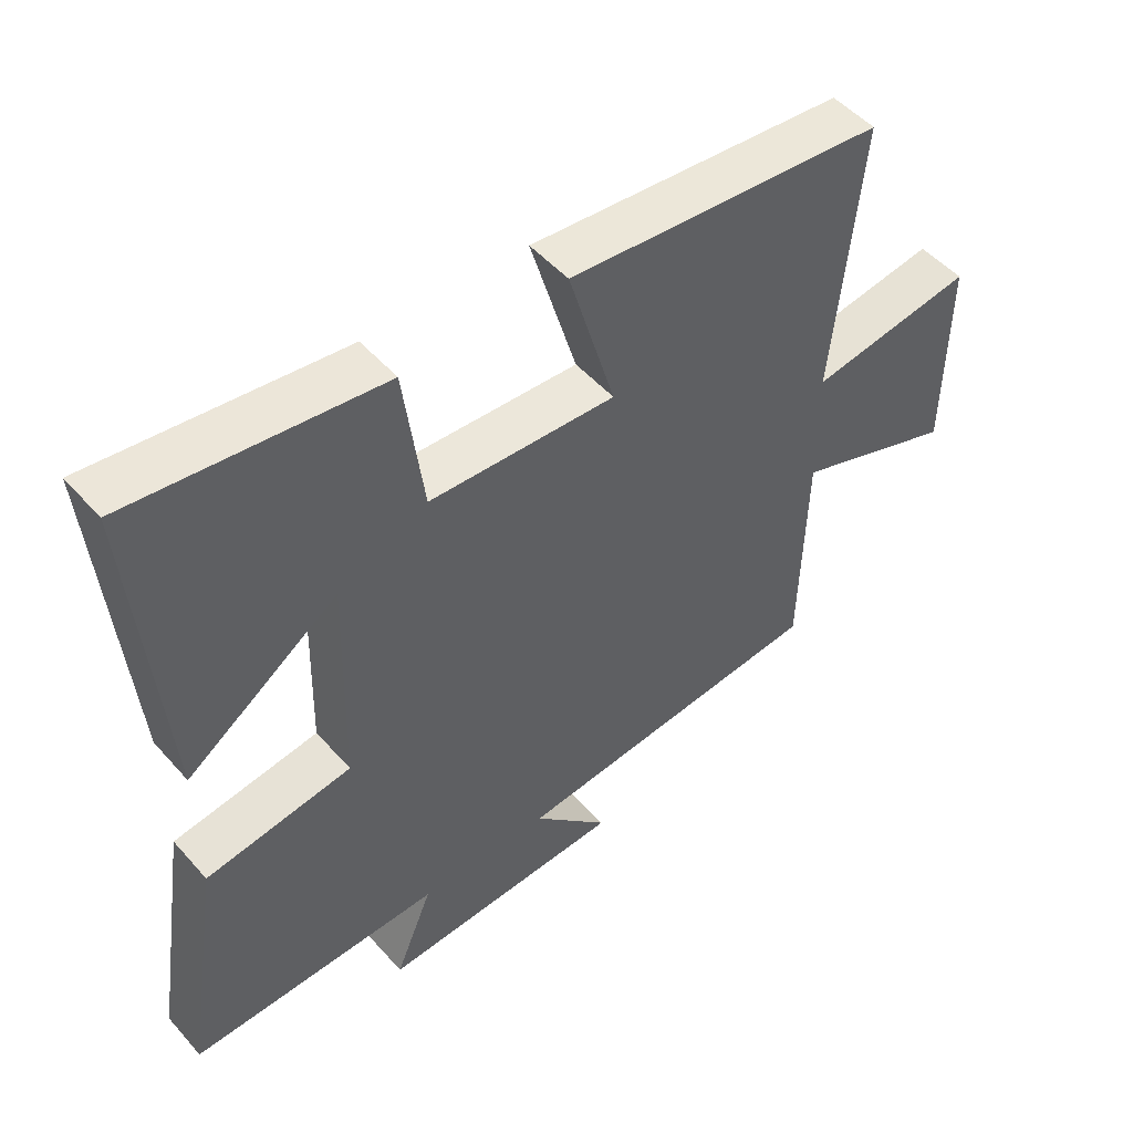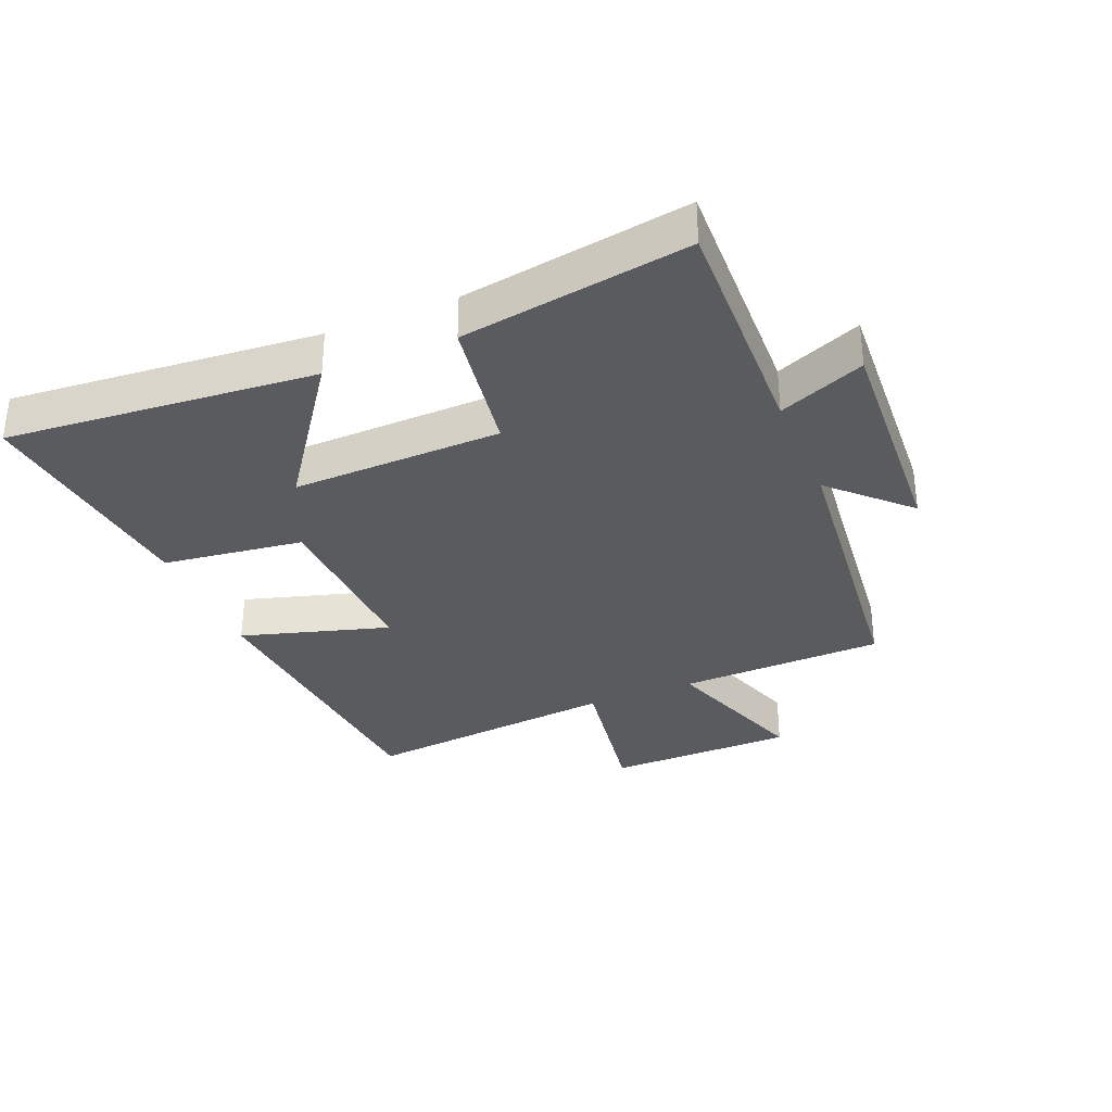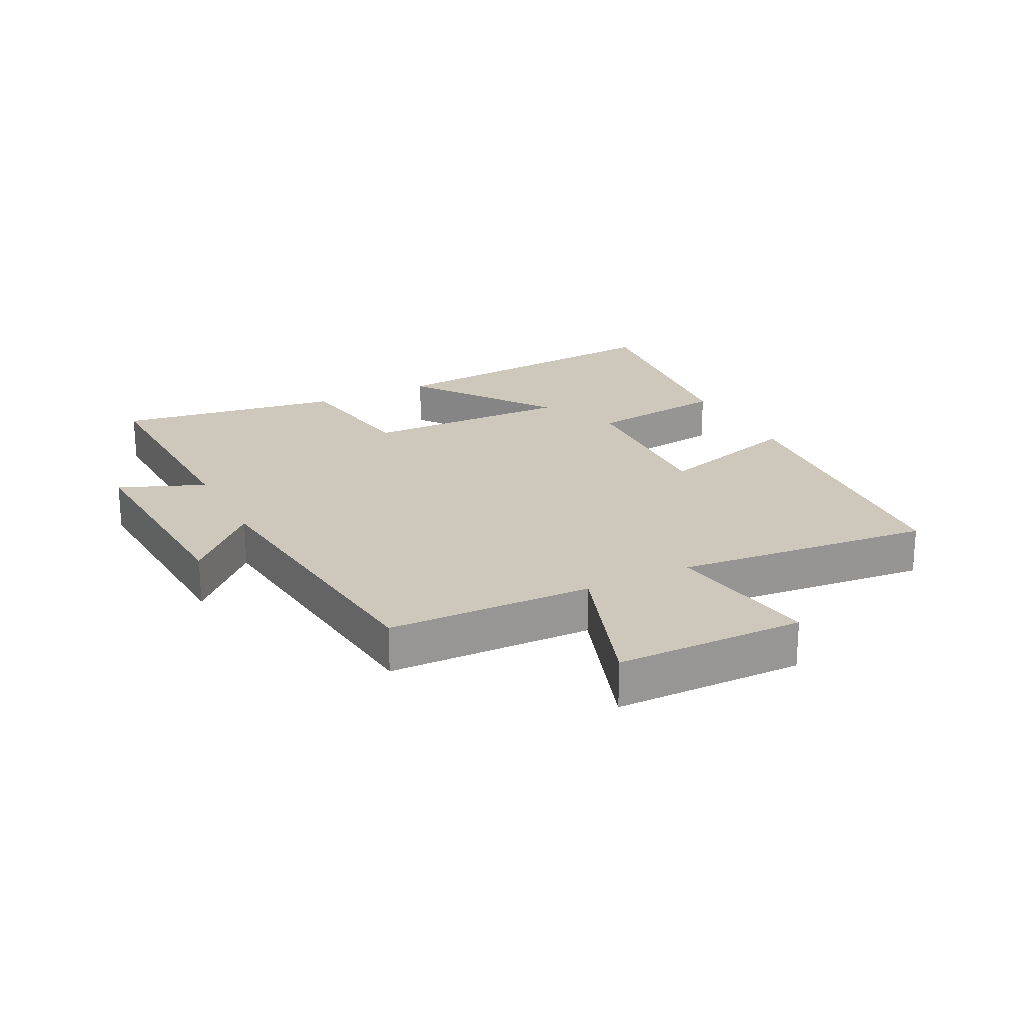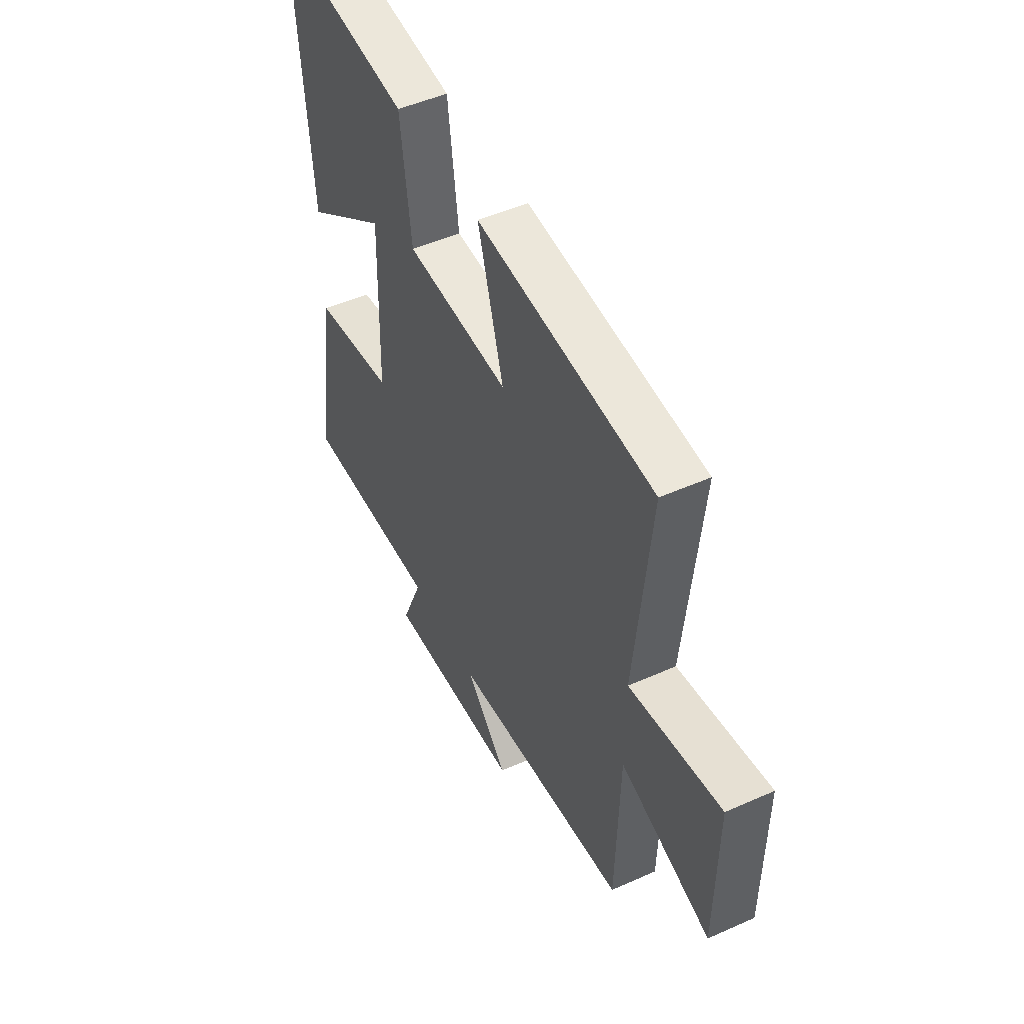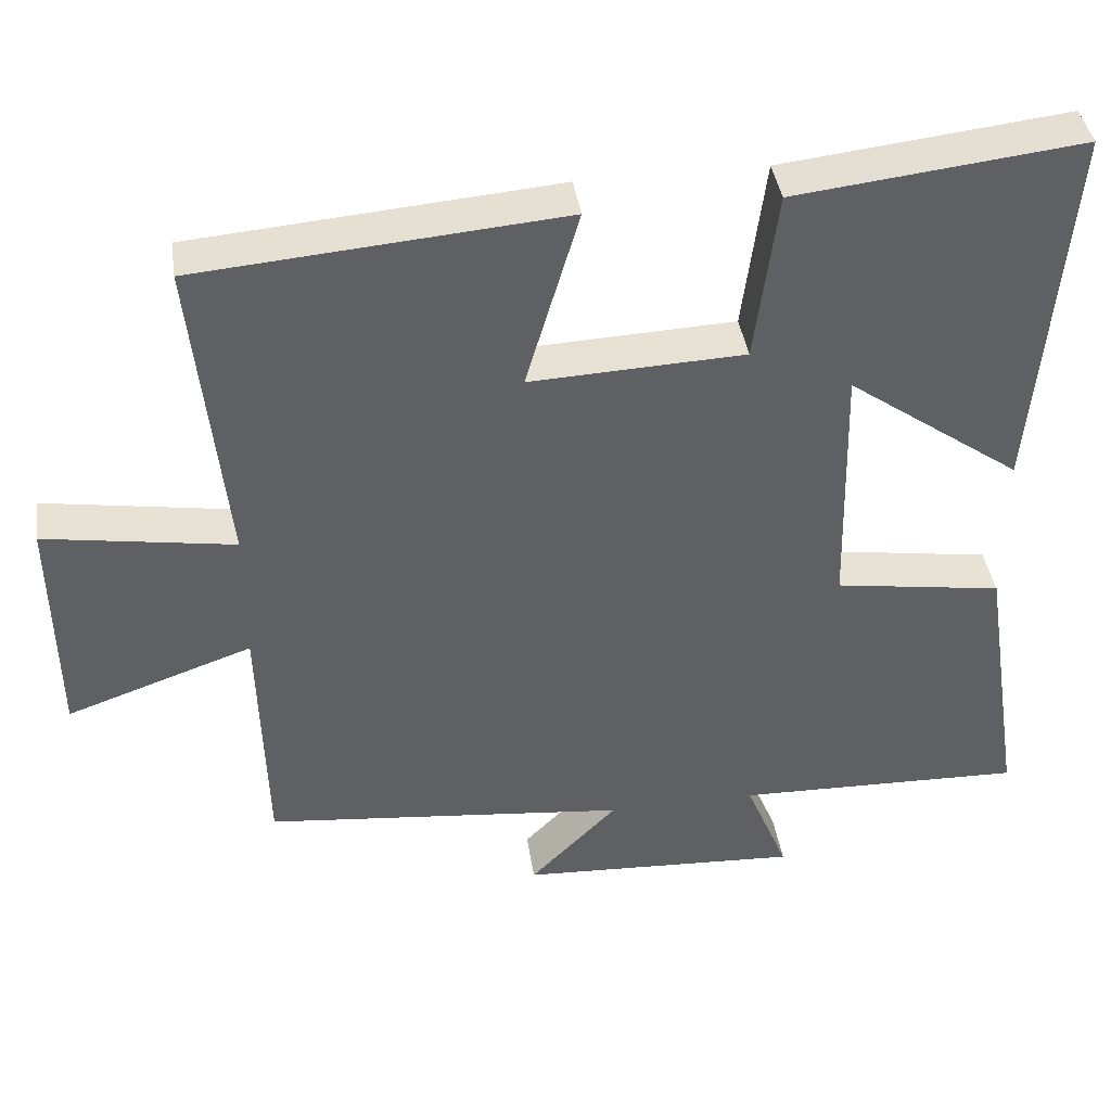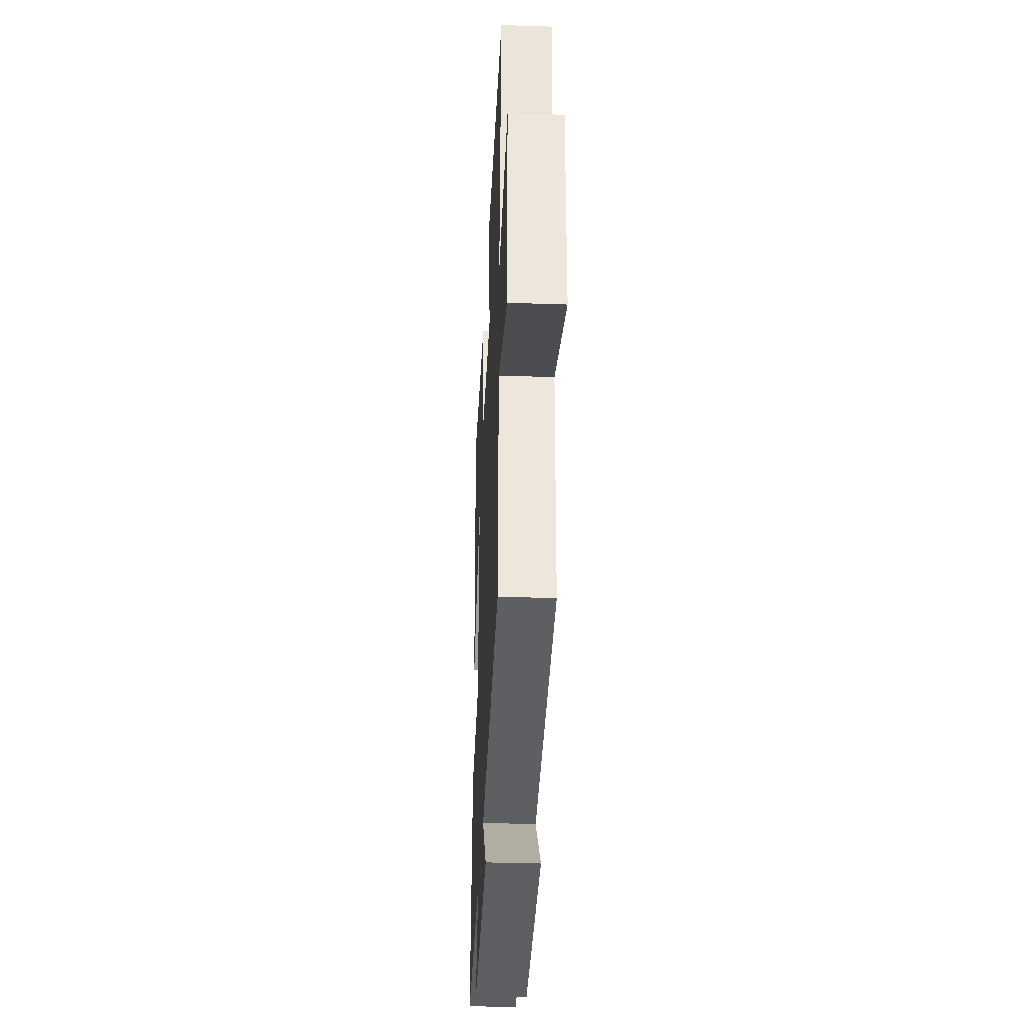
<metadata>
{"format":"obj","ext":"obj","renderer":"f3d","projection":"perspective","resolution":1024,"background":"white","views":[{"elev":49.9,"azim":140.4,"up":"+Z"},{"elev":-33.0,"azim":112.5,"up":"+Y"},{"elev":22.0,"azim":-117.0,"up":"+Y"},{"elev":49.2,"azim":-116.3,"up":"+Z"},{"elev":40.6,"azim":-8.5,"up":"+Z"},{"elev":-35.2,"azim":-92.6,"up":"+Z"}]}
</metadata>
<code>
v -0.491 0.07 -0.45
v -0.5 0.07 -0.124
v -0.741 0.07 -0.208
v -0.745 0.07 0.092
v -0.5 0.07 0.052
v -0.542 0.07 0.461
v -0.069 0.07 0.5
v -0.138 0.07 0.265
v 0.14 0.07 0.277
v 0.169 0.07 0.5
v 0.541 0.07 0.542
v 0.5 0.07 0.053
v 0.273 0.07 0.215
v 0.281 0.07 -0.117
v 0.5 0.07 -0.151
v 0.556 0.07 -0.511
v 0.179 0.07 -0.5
v 0.235 0.07 -0.636
v -0.131 0.07 -0.616
v -0.017 0.07 -0.5
v -0.491 0 -0.45
v -0.5 0 -0.124
v -0.741 0 -0.208
v -0.745 0 0.092
v -0.5 0 0.052
v -0.542 0 0.461
v -0.069 0 0.5
v -0.138 0 0.265
v 0.14 0 0.277
v 0.169 0 0.5
v 0.541 0 0.542
v 0.5 0 0.053
v 0.273 0 0.215
v 0.281 0 -0.117
v 0.5 0 -0.151
v 0.556 0 -0.511
v 0.179 0 -0.5
v 0.235 0 -0.636
v -0.131 0 -0.616
v -0.017 0 -0.5
f 17 18 19 20
f 17 20 1 2
f 14 15 16 17
f 13 14 17 2
f 10 11 12 13
f 9 10 13
f 8 9 13 2
f 5 6 7 8
f 5 8 2 3
f 3 4 5
f 40 39 38 37
f 22 21 40 37
f 37 36 35 34
f 22 37 34 33
f 33 32 31 30
f 33 30 29
f 22 33 29 28
f 28 27 26 25
f 23 22 28 25
f 25 24 23
f 1 21 22 2
f 2 22 23 3
f 3 23 24 4
f 4 24 25 5
f 5 25 26 6
f 6 26 27 7
f 7 27 28 8
f 8 28 29 9
f 9 29 30 10
f 10 30 31 11
f 11 31 32 12
f 12 32 33 13
f 13 33 34 14
f 14 34 35 15
f 15 35 36 16
f 16 36 37 17
f 17 37 38 18
f 18 38 39 19
f 19 39 40 20
f 20 40 21 1

</code>
